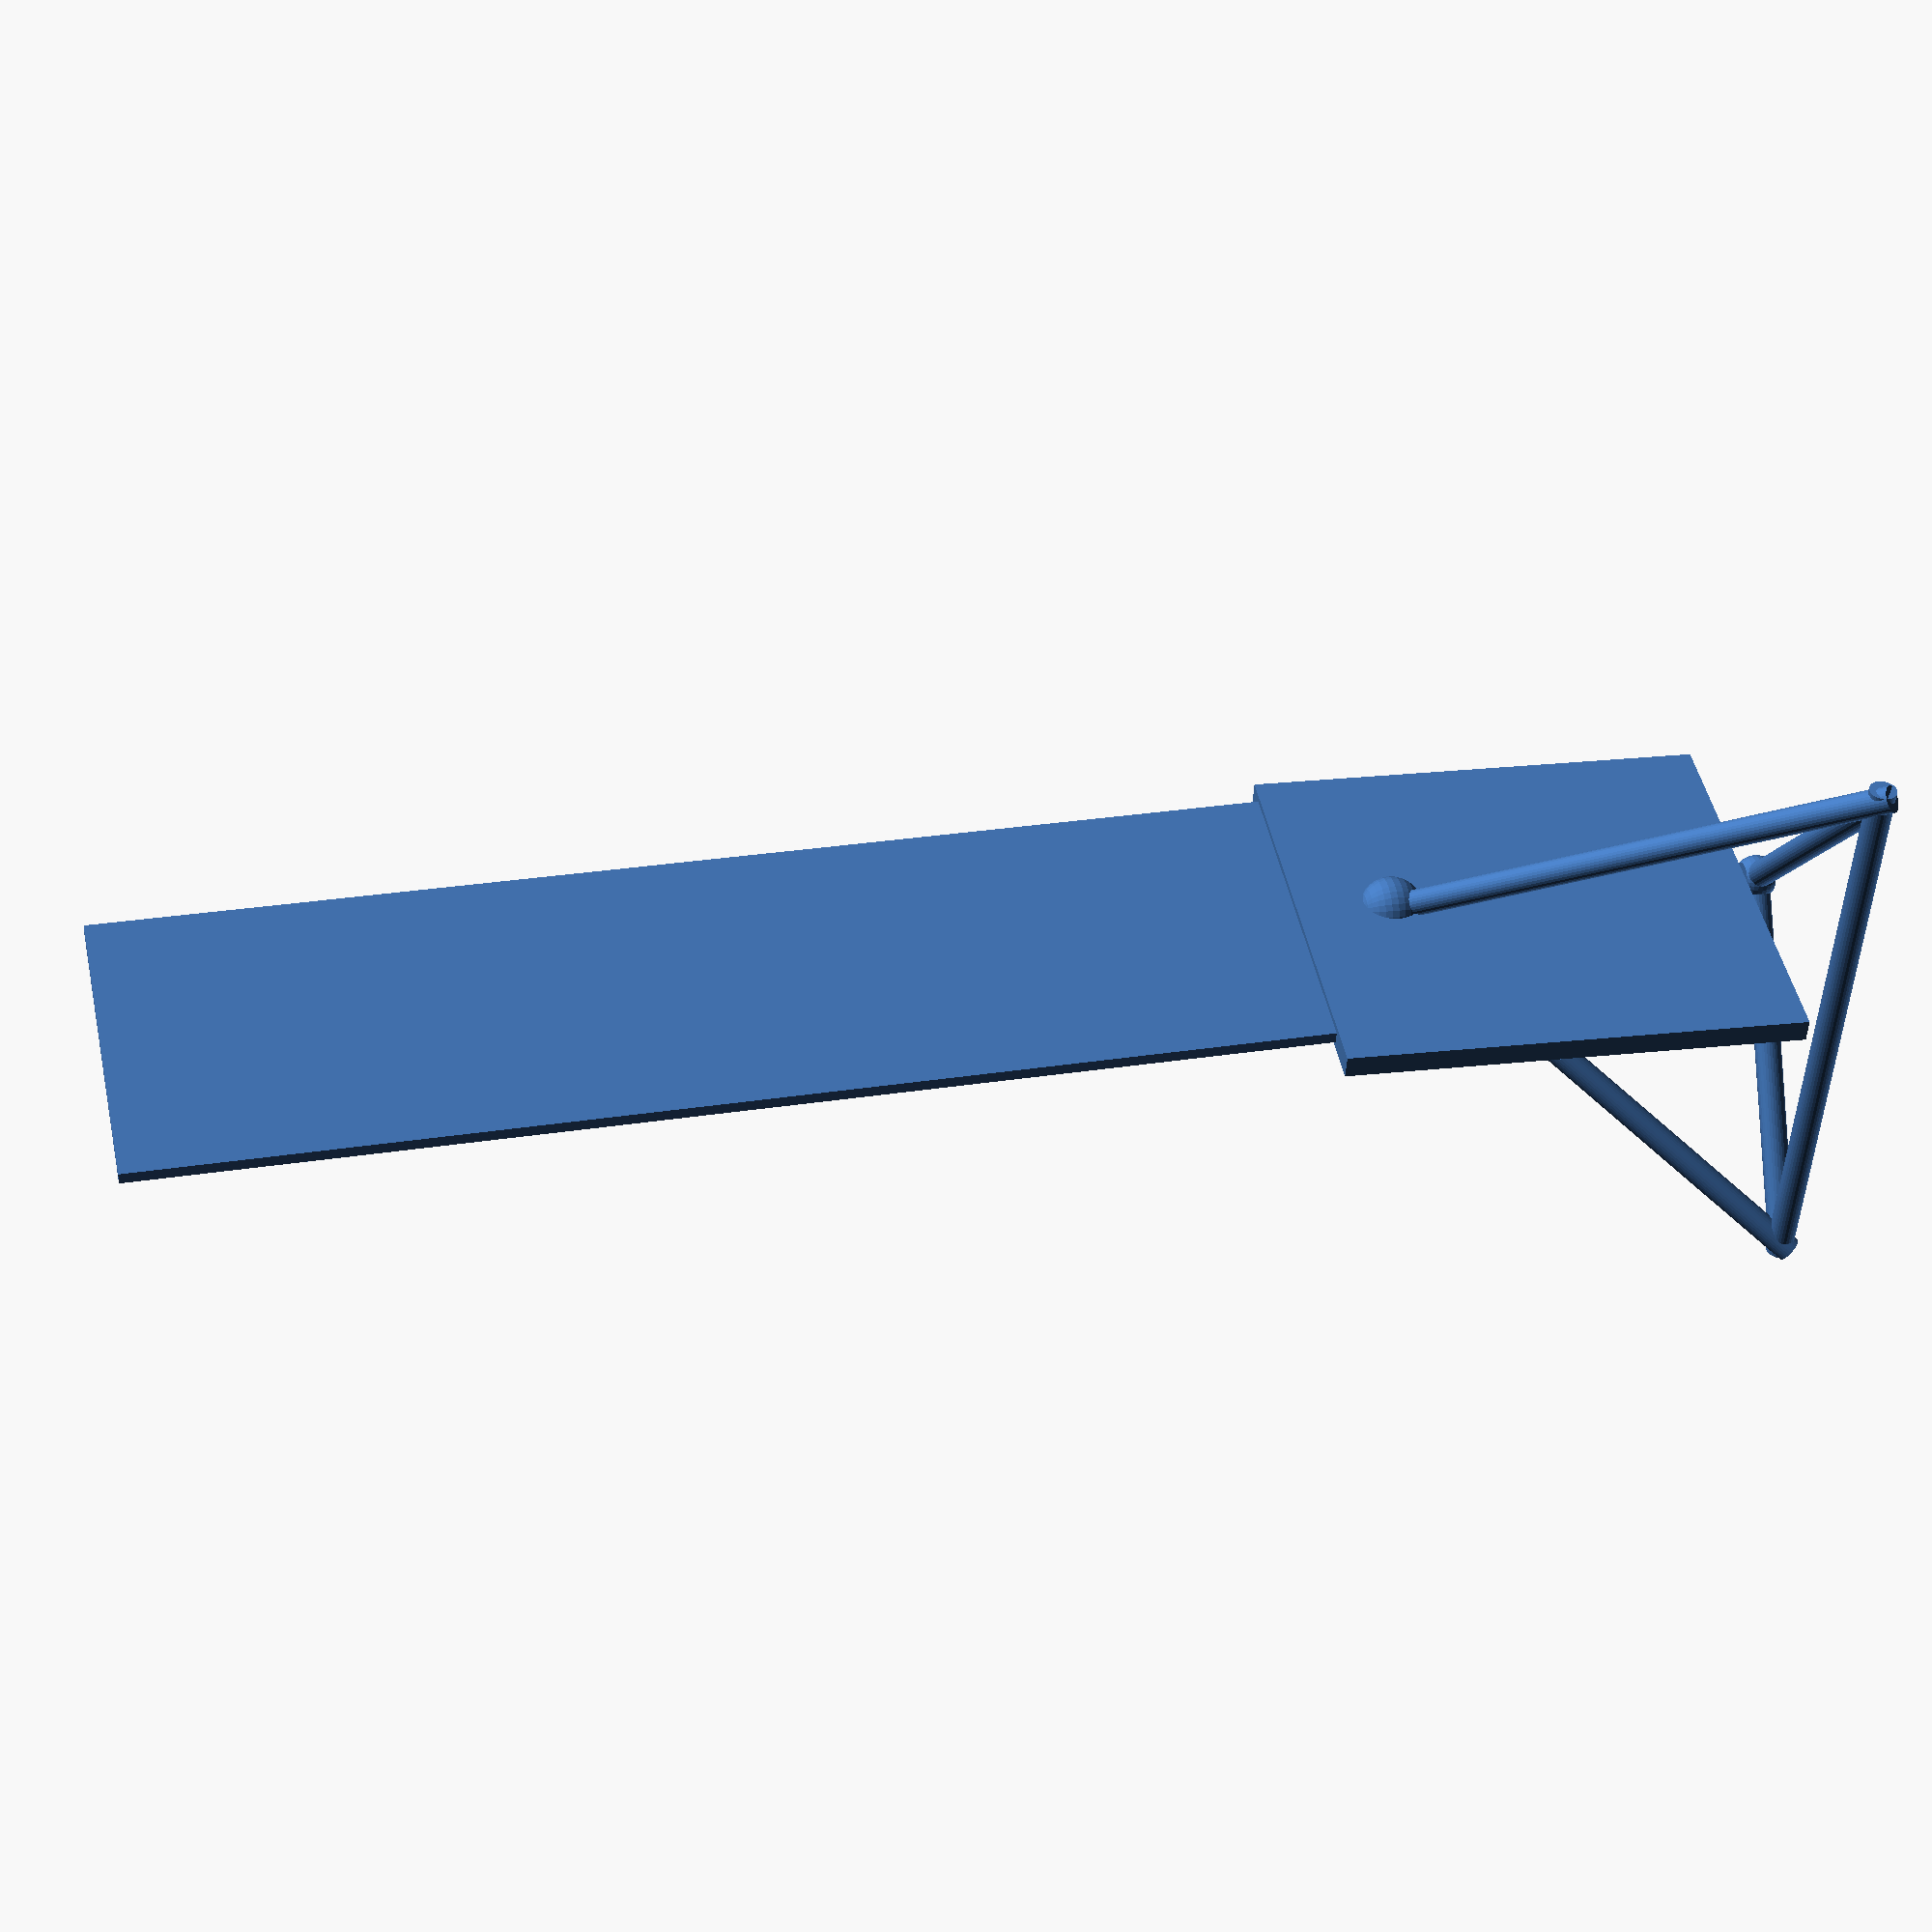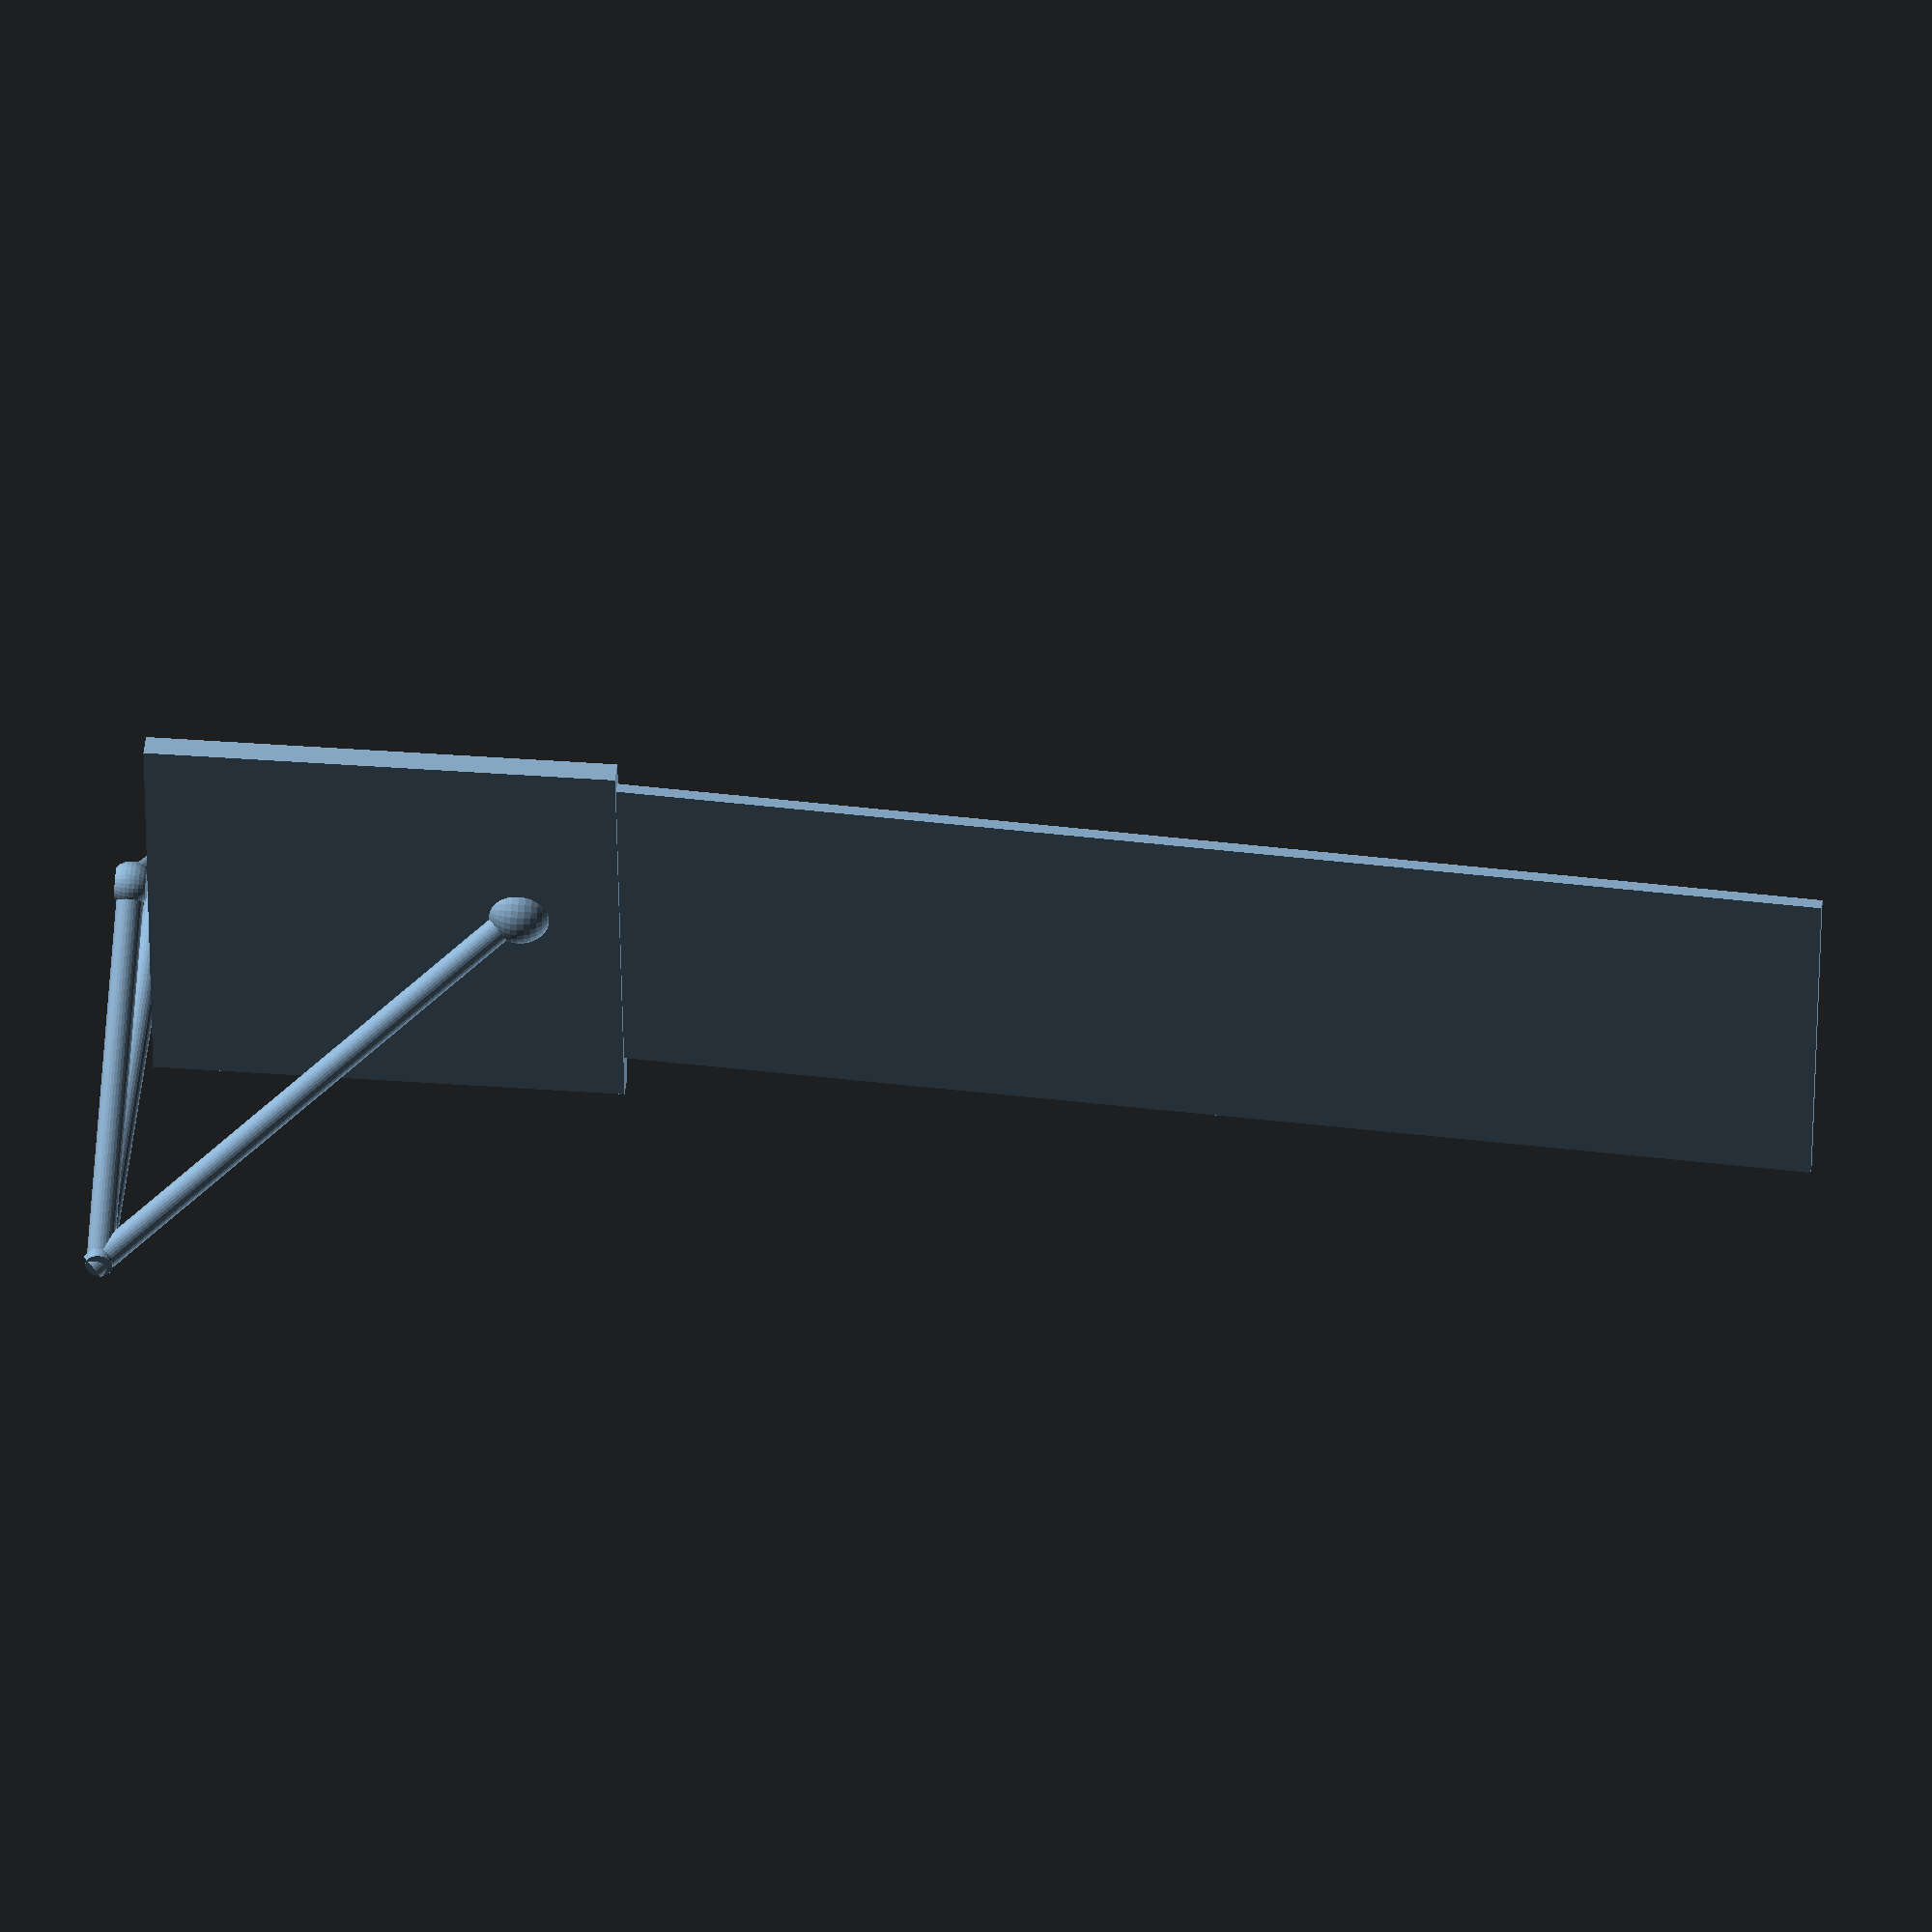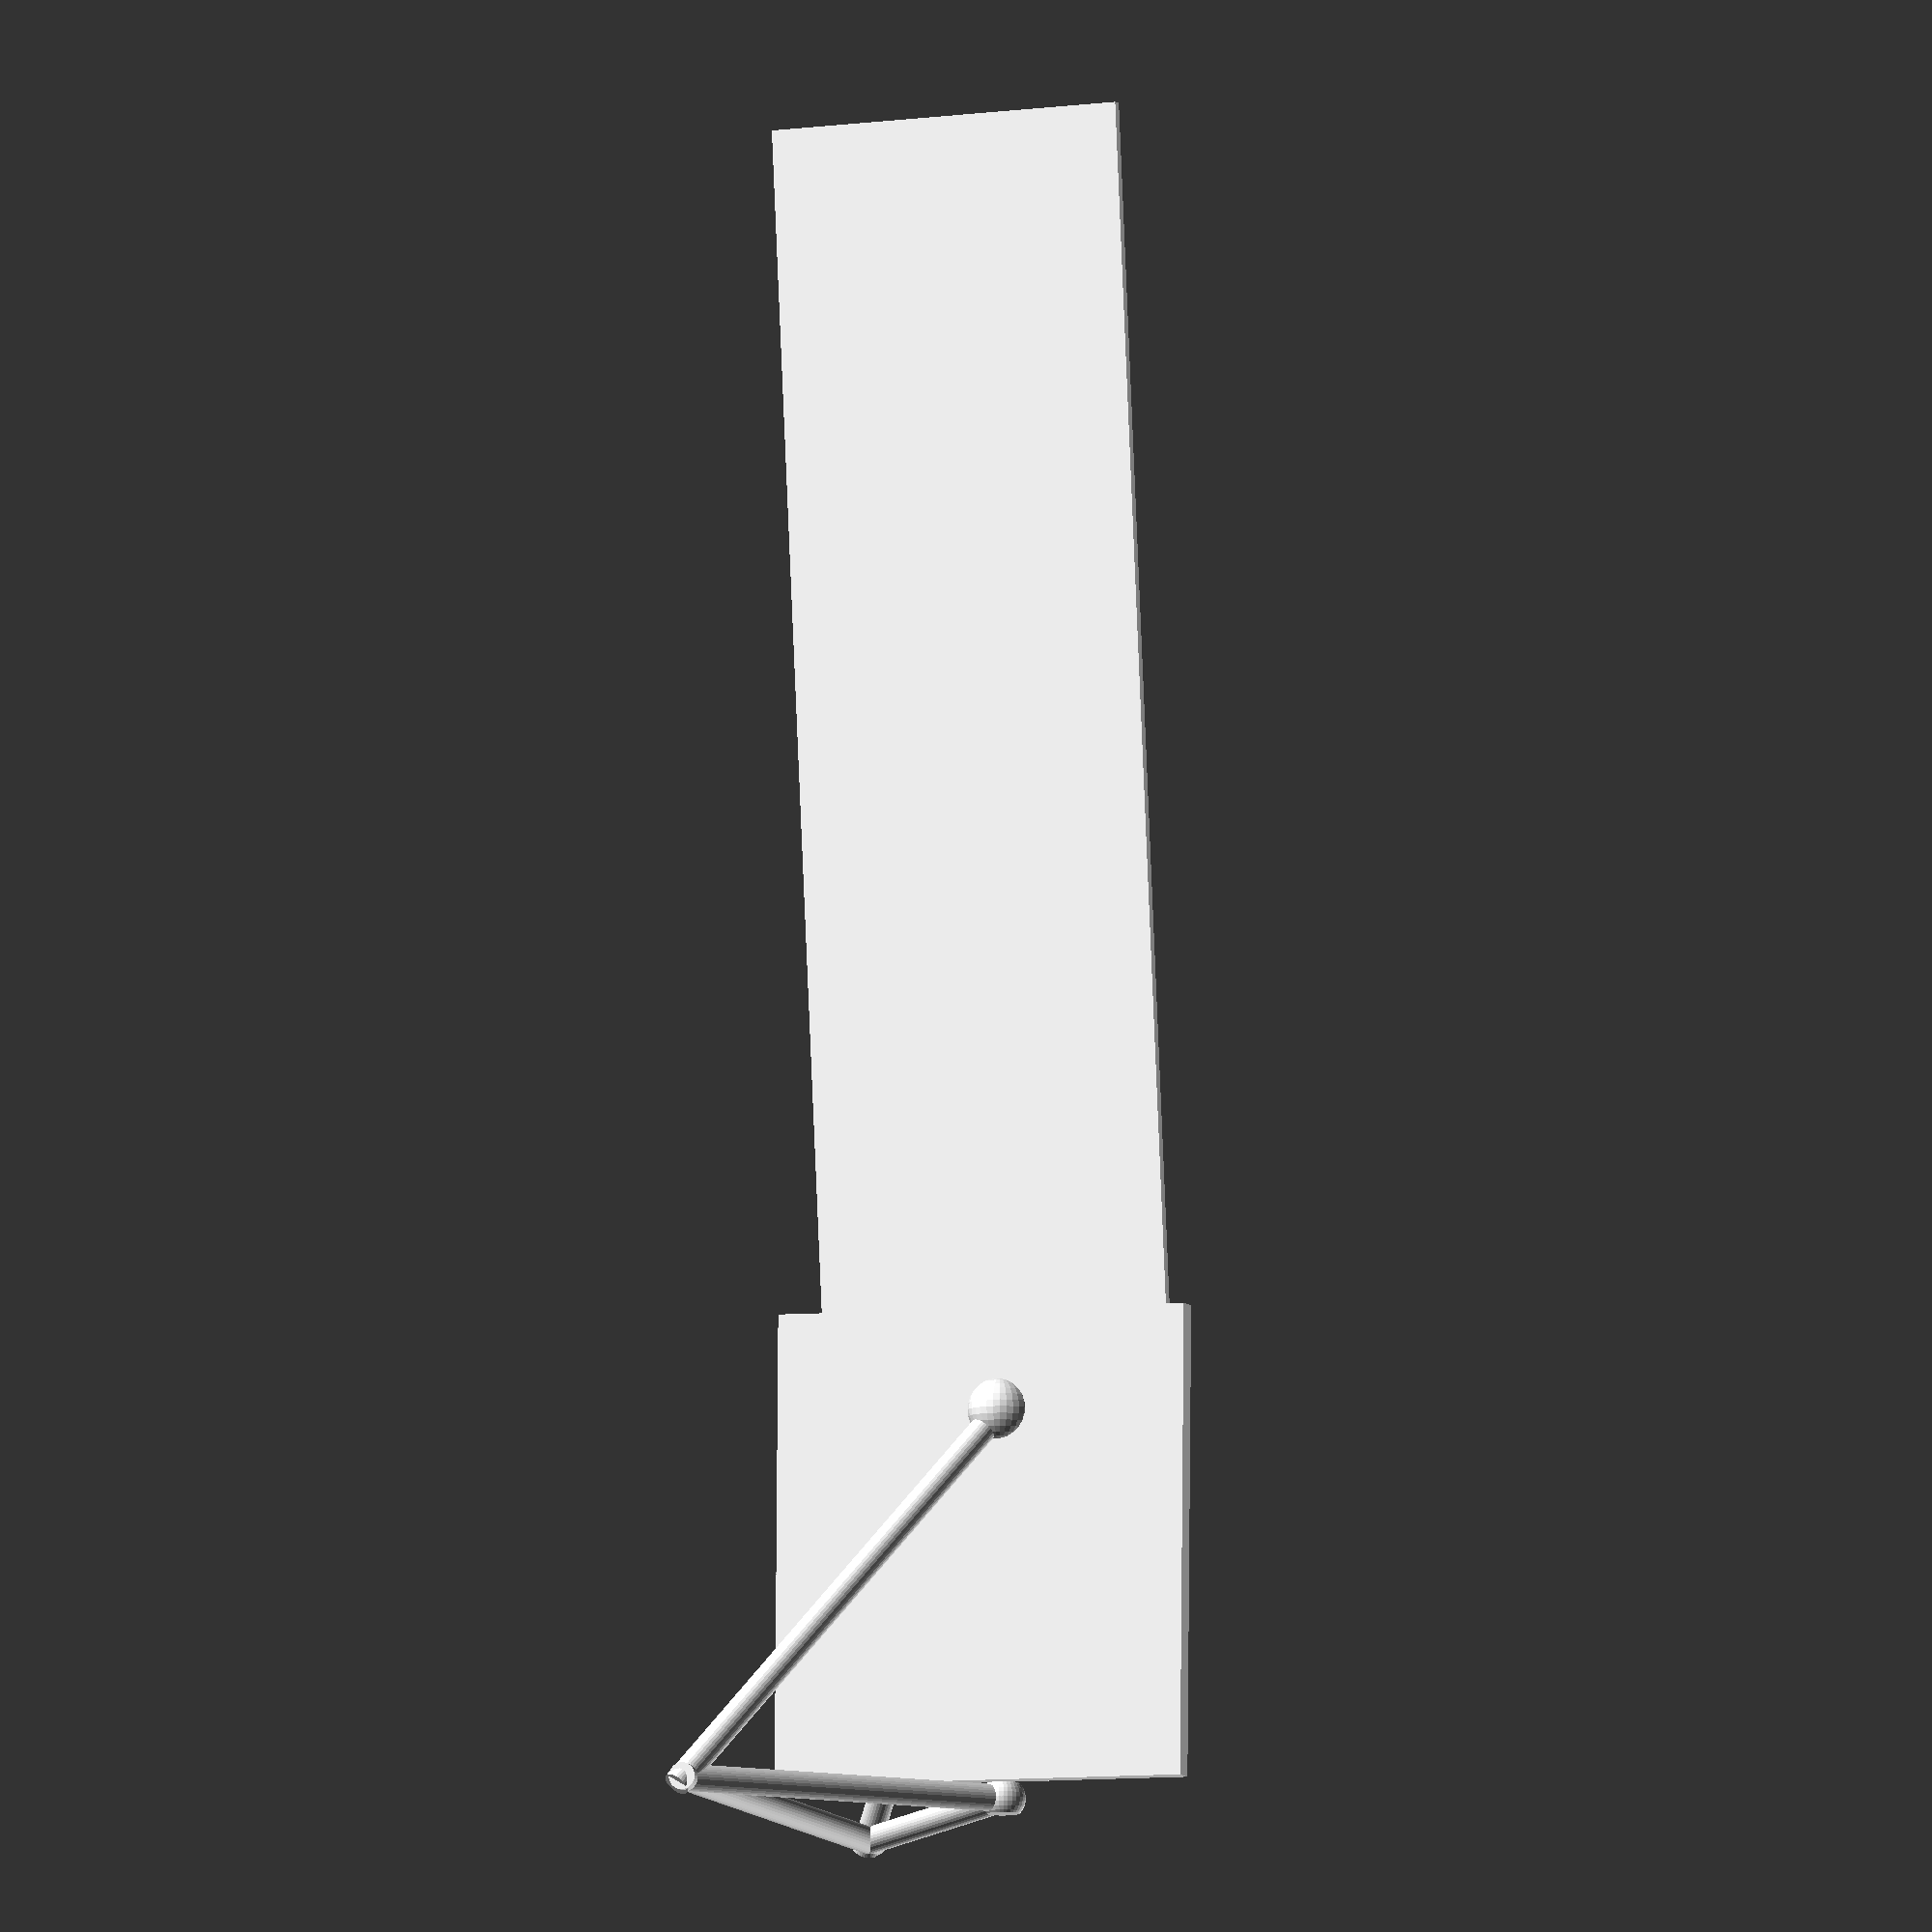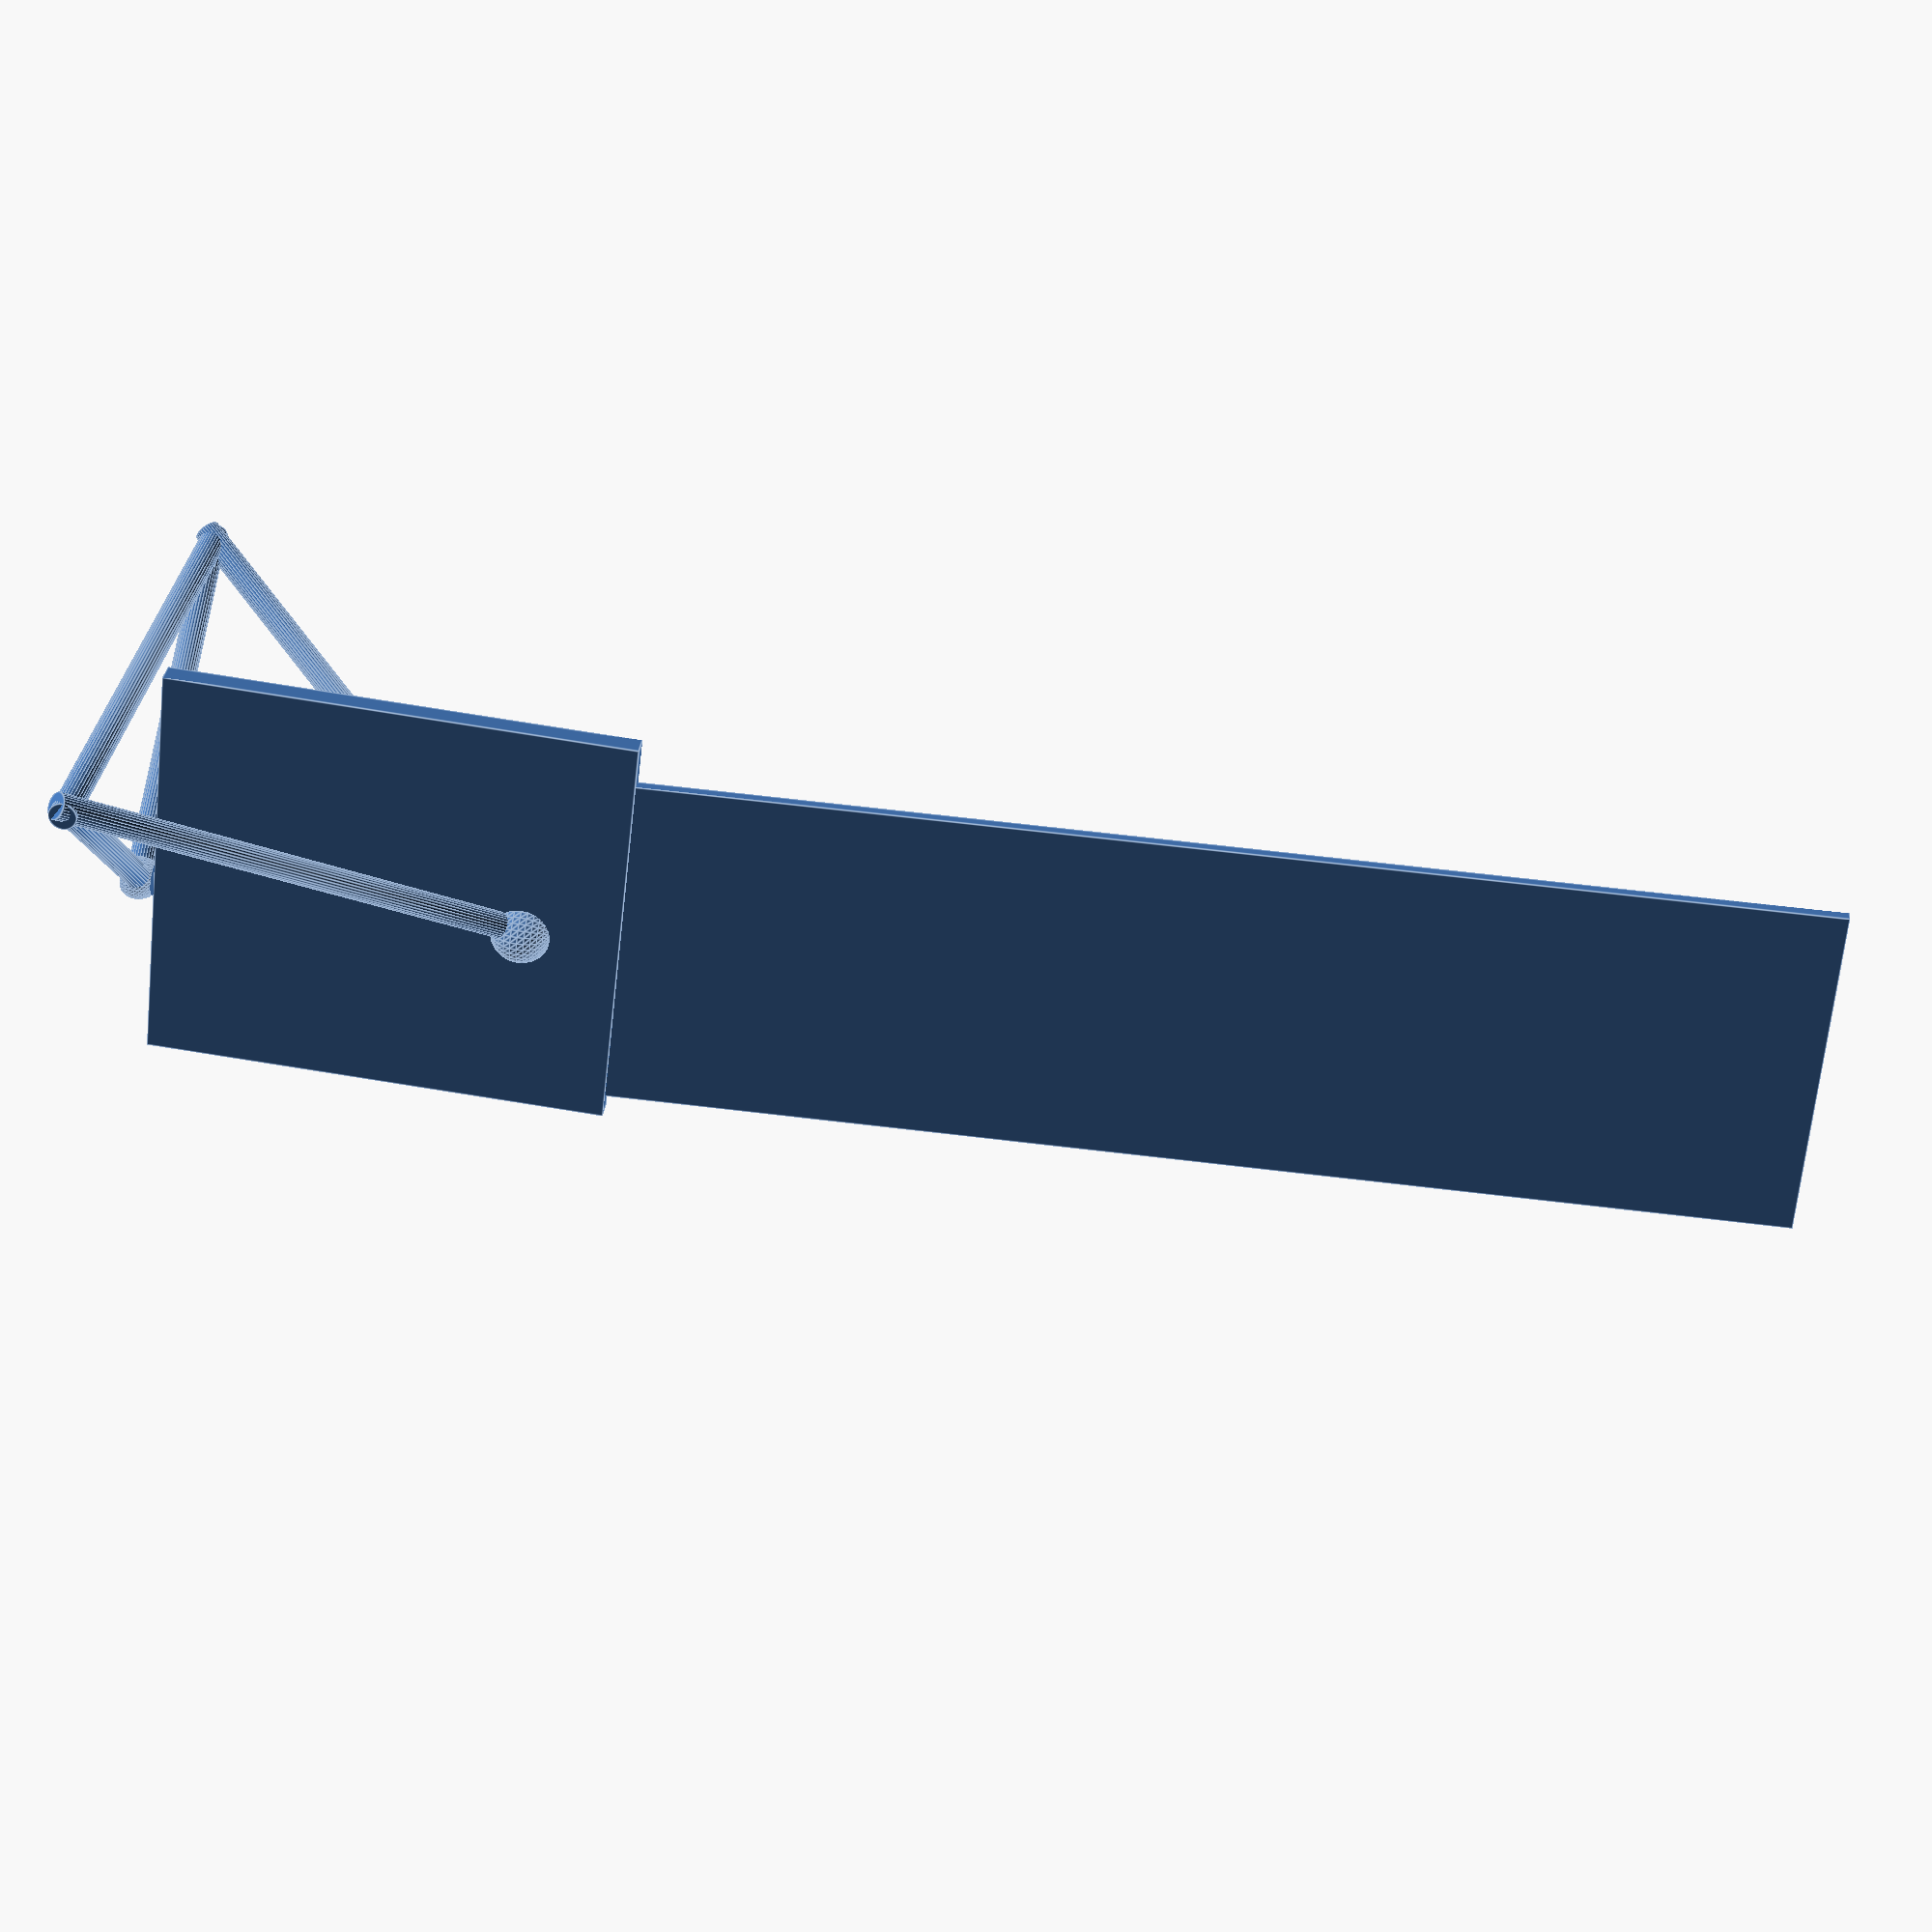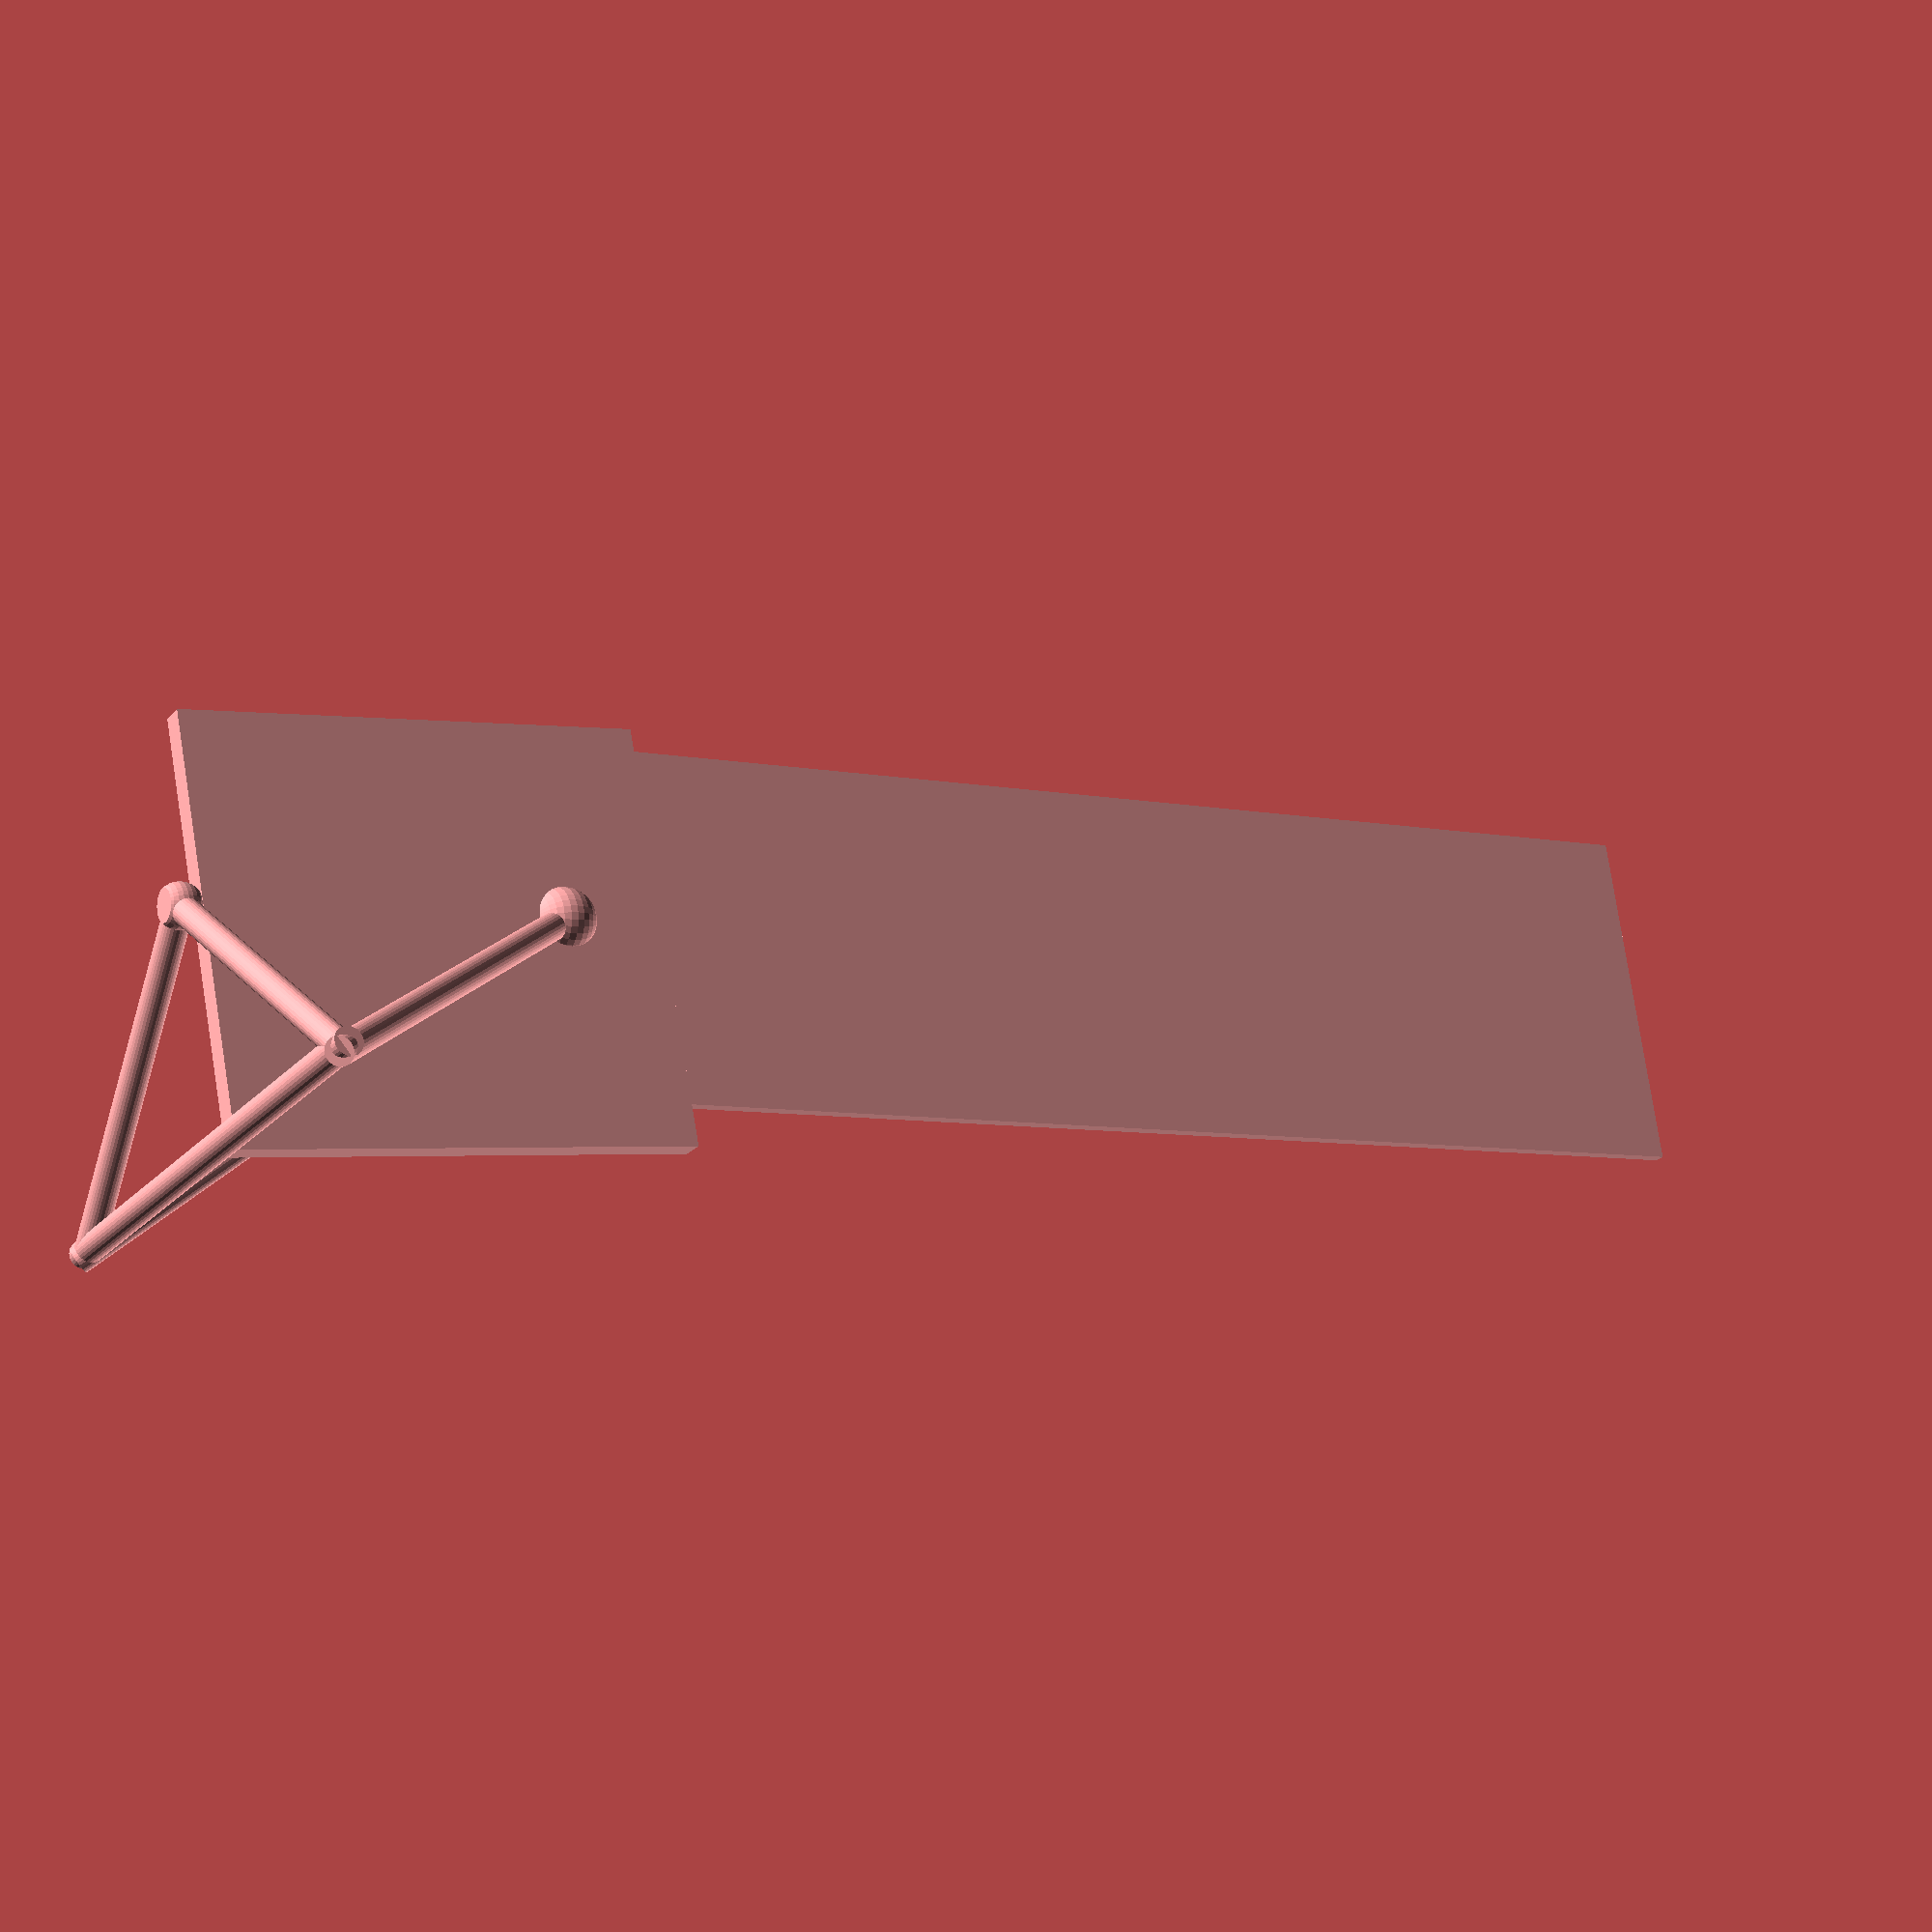
<openscad>

midOffset = 200;
lowOffset = 330;


//translate([0,0,-46]) 
Shwert();

module Shwert() {

    translate([0,0,-46]) rotate([0,0,180]) ShwertInner();

}

module ShwertInner() {

    rotate([90,0,0]) cylinder(d=23,h=520,center=true);
    
    translate([-midOffset,0,0]) 
    intersection() {
        sphere(d=38);
        cylinder(d=38,h=26,center=true);
    }


    translate([-midOffset,0,0]) rotate([90,0,39]) cylinder(d=23,h=320);
    translate([-midOffset,0,0]) rotate([-90,0,-39]) cylinder(d=23,h=320);

    rotate([0,1,0]) translate([-180,0,-200 - 23/2-7]) cube([360,20,400],center=true);

    translate([-midOffset,0,-lowOffset])    
    rotate([-3,0,0])
    rotate([0,42,49]) 
    cylinder(d=23,h=470);


    translate([-midOffset,0,-lowOffset])    
    rotate([3,0,0])
    rotate([0,42,-49]) 
    cylinder(d=23,h=470);

    
    translate([-midOffset,0,-lowOffset])    
    sphere(d=55);

    translate([-midOffset,0,-lowOffset])   
    rotate([0,-2,0])
    translate([0,0,-550]) cube([305,10,1100],center=true);
    


}

</openscad>
<views>
elev=153.9 azim=164.5 roll=281.2 proj=p view=wireframe
elev=320.0 azim=272.8 roll=96.3 proj=o view=solid
elev=96.7 azim=161.8 roll=180.5 proj=o view=wireframe
elev=102.9 azim=223.3 roll=81.8 proj=p view=edges
elev=3.2 azim=252.8 roll=57.8 proj=p view=wireframe
</views>
